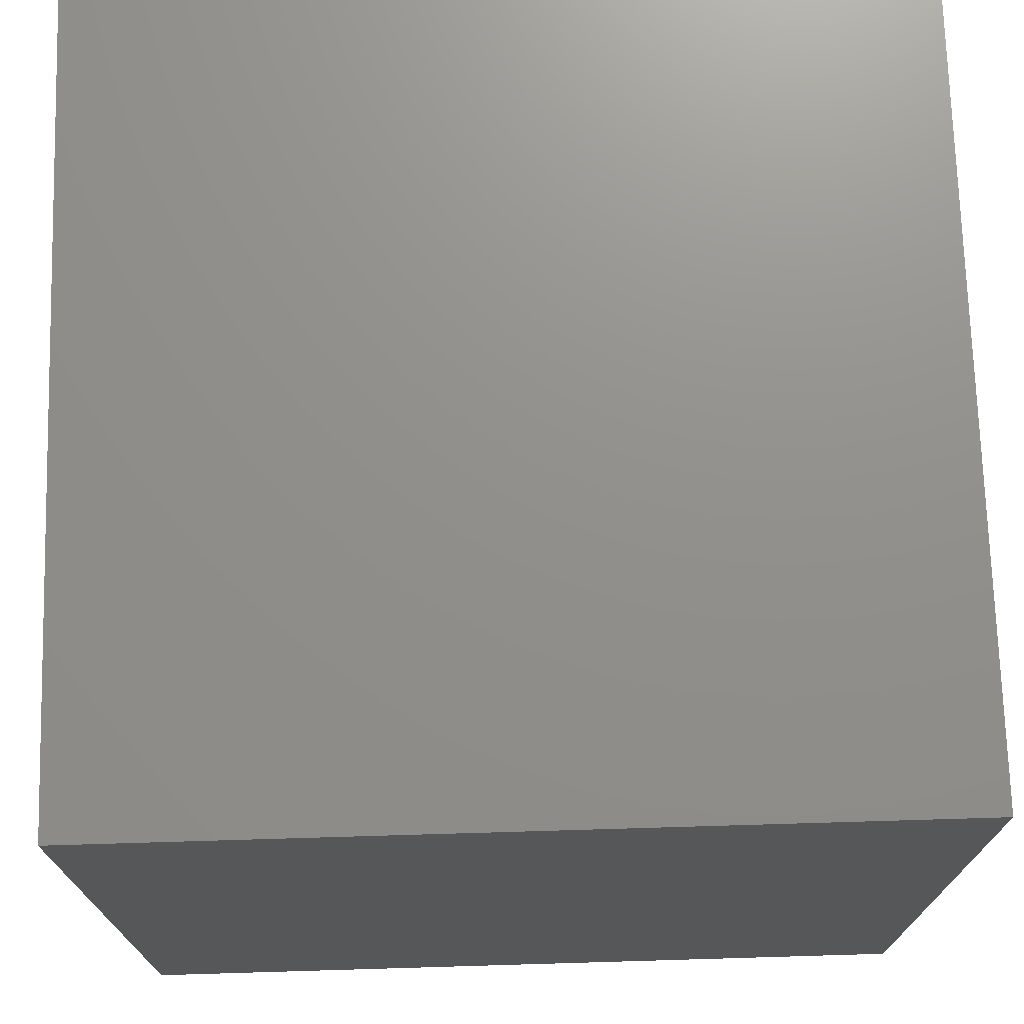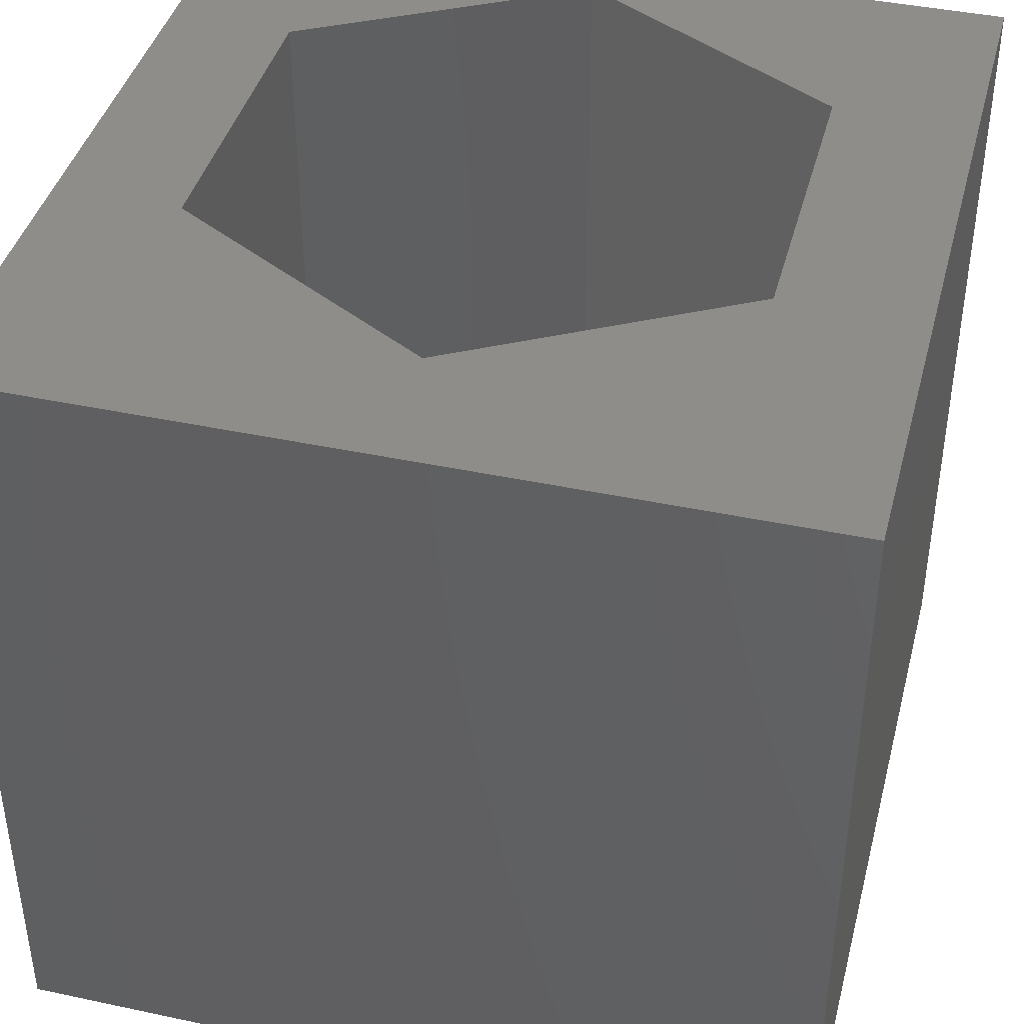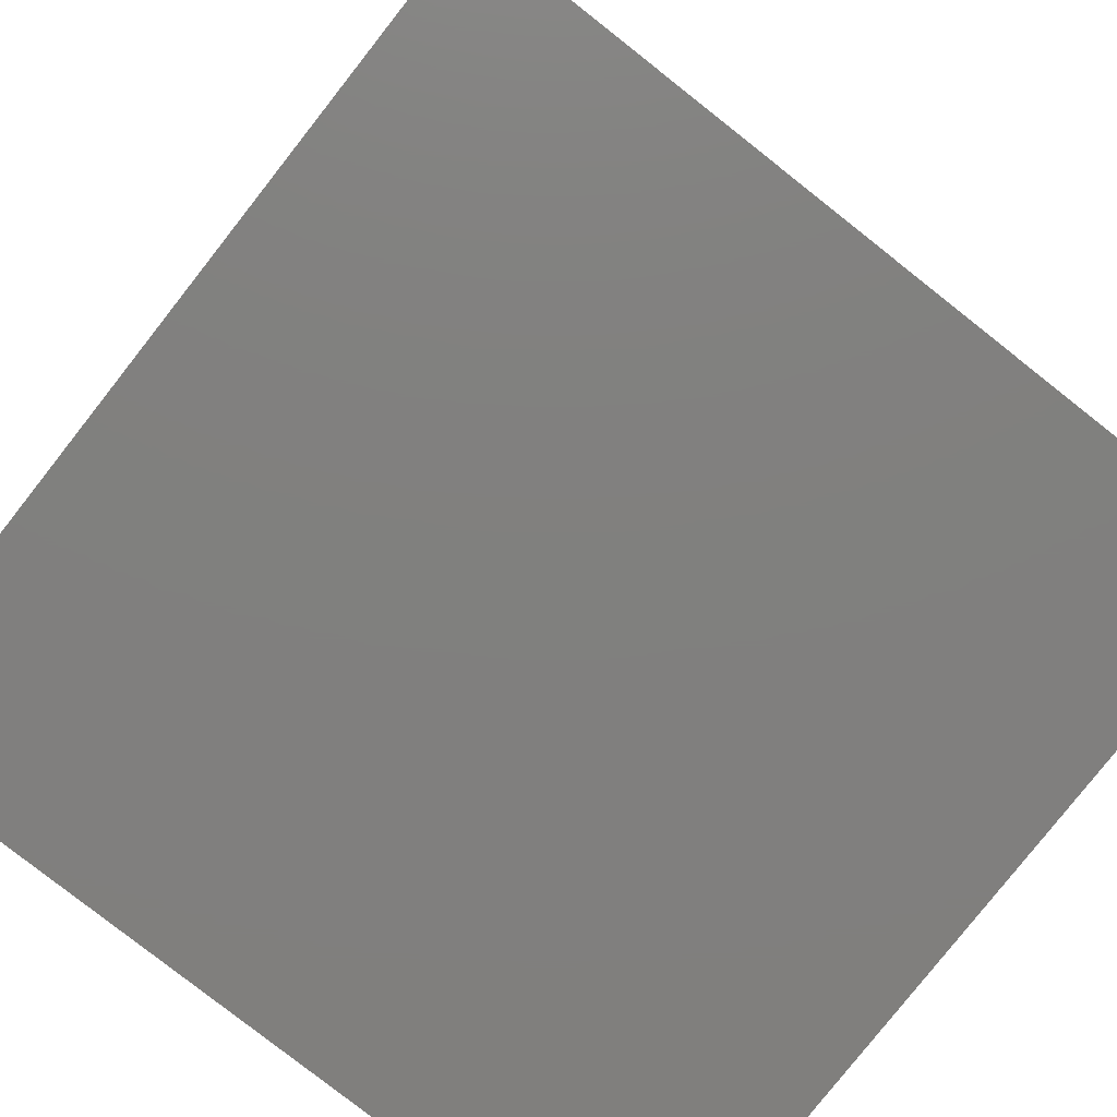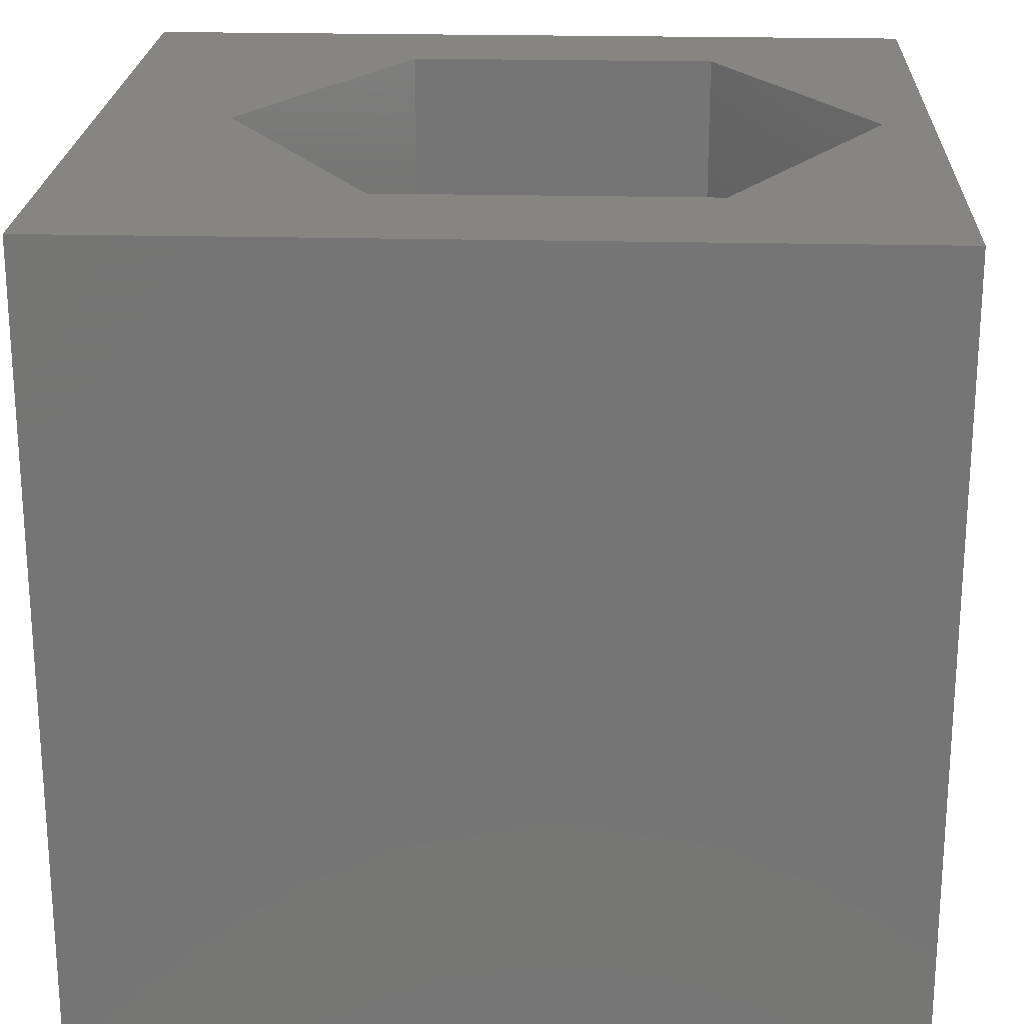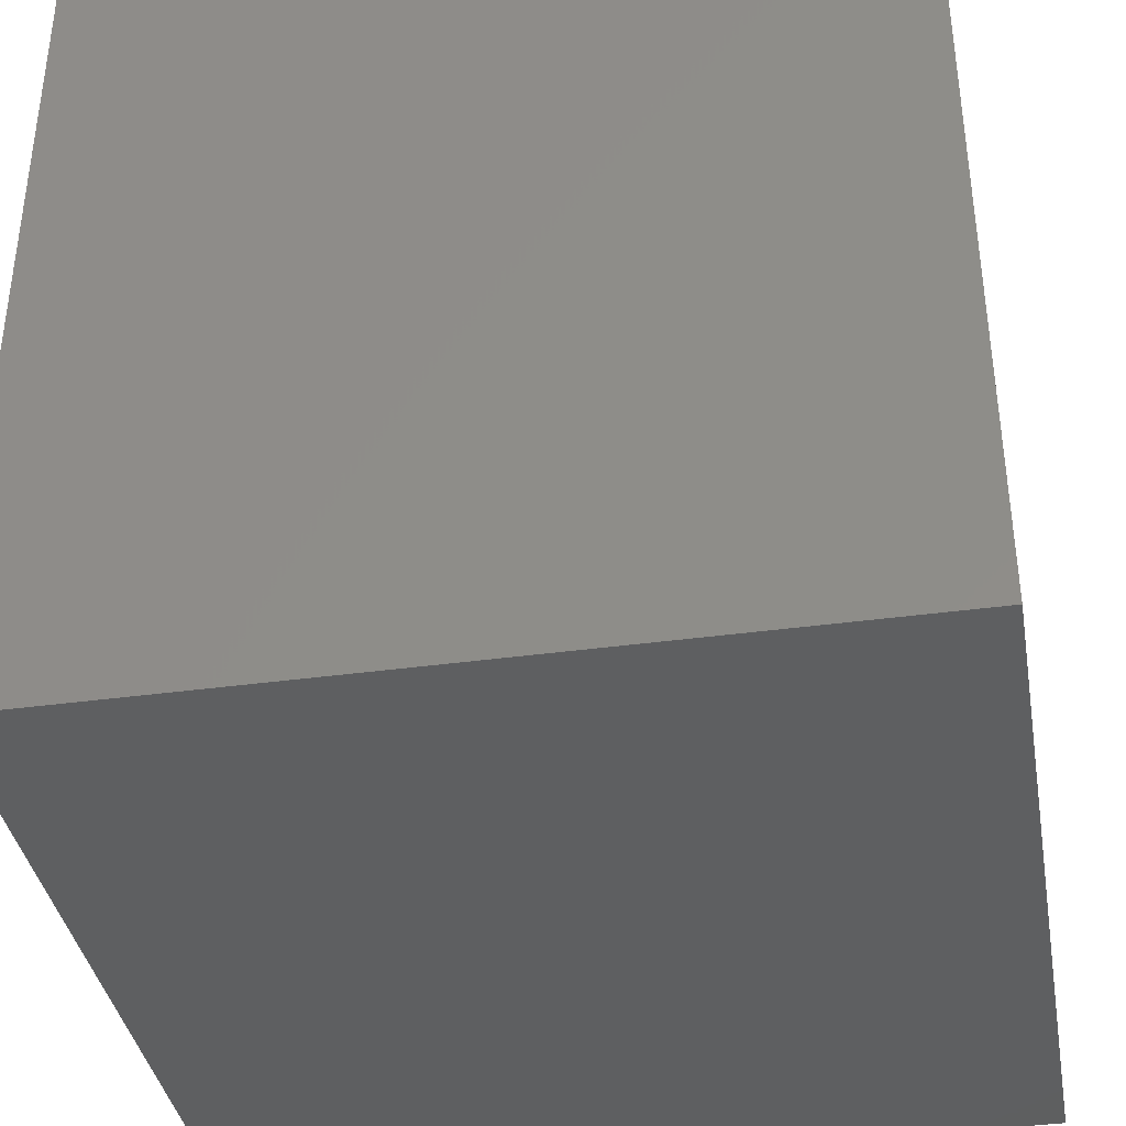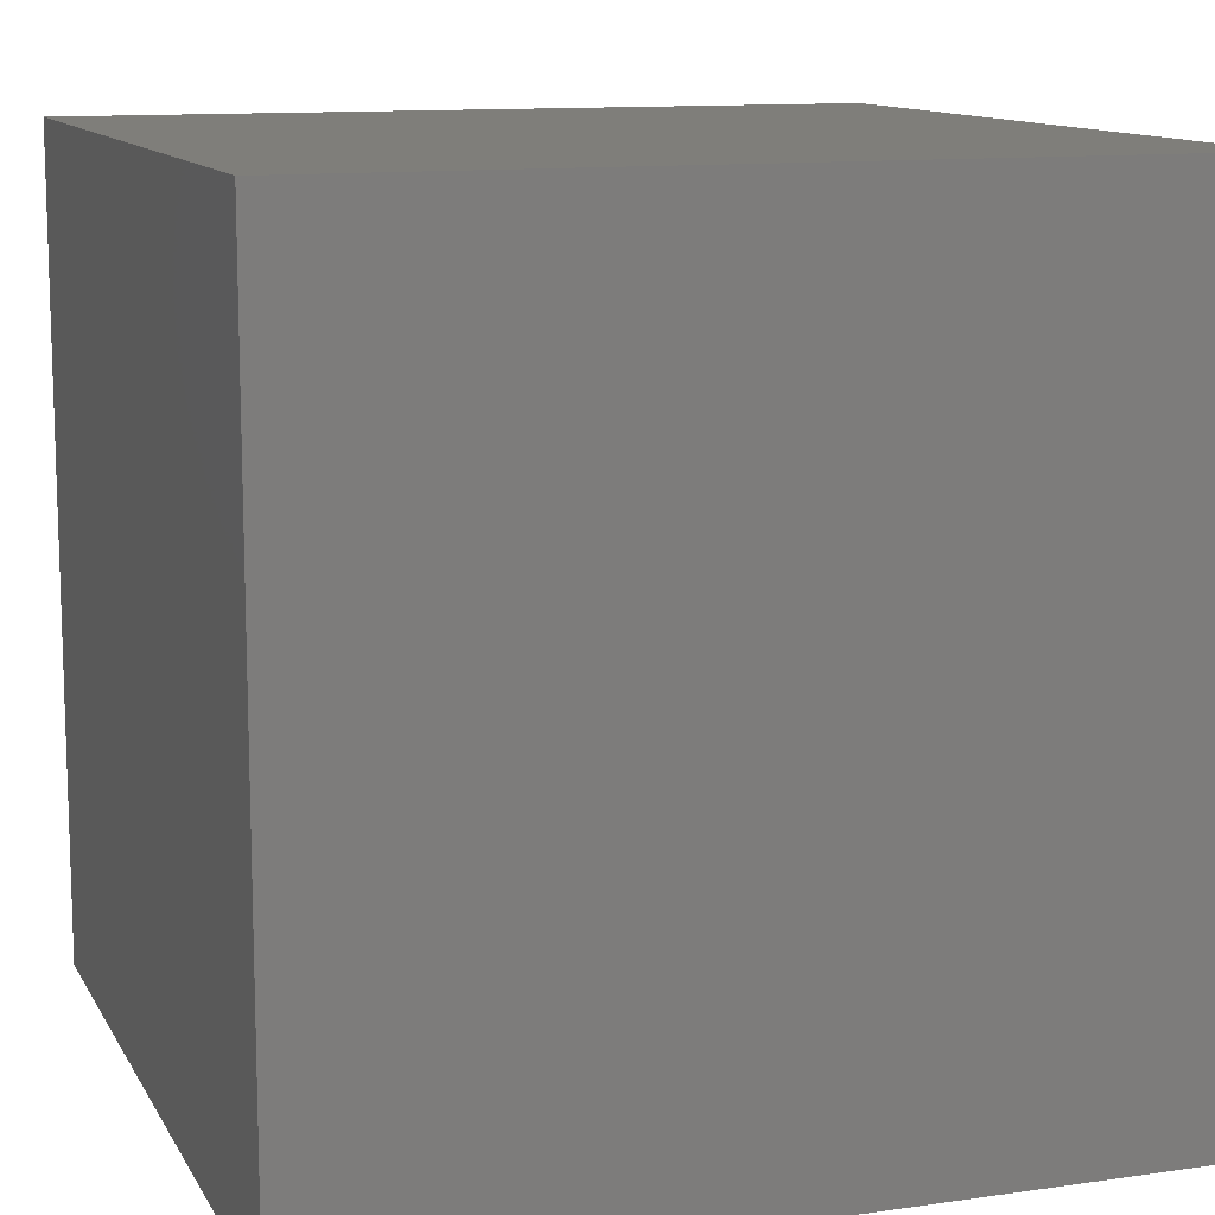
<metadata>
{"format":"stl","ext":"stl","renderer":"f3d","projection":"perspective","resolution":1024,"background":"white","views":[{"elev":72.6,"azim":178.3,"up":"+Y"},{"elev":41.4,"azim":-75.5,"up":"+Z"},{"elev":-79.9,"azim":141.8,"up":"+Y"},{"elev":22.0,"azim":2.5,"up":"+Z"},{"elev":-38.1,"azim":-80.1,"up":"+Z"},{"elev":11.8,"azim":-109.0,"up":"+Y"}]}
</metadata>
<code>
# stl→obj: 20 verts, 36 faces
v 0 10 10
v 0 10 0
v 0 0 10
v 0 0 0
v 10 10 10
v 9.399 5.093 10
v 10 0 10
v 7.456 1.728 10
v 3.57 1.728 10
v 1.627 5.093 10
v 3.57 8.459 10
v 7.456 8.459 10
v 10 10 0
v 10 0 0
v 1.627 5.093 3.206
v 3.57 8.459 3.206
v 7.456 8.459 3.206
v 9.399 5.093 3.206
v 7.456 1.728 3.206
v 3.57 1.728 3.206
f 1 2 3
f 3 2 4
f 5 6 7
f 7 6 8
f 7 8 3
f 8 9 3
f 3 9 10
f 3 10 1
f 1 10 11
f 1 11 5
f 5 11 12
f 5 12 6
f 13 5 14
f 14 5 7
f 2 13 4
f 4 13 14
f 5 13 1
f 1 13 2
f 14 7 4
f 4 7 3
f 15 16 10
f 10 16 11
f 16 17 11
f 11 17 12
f 17 18 12
f 12 18 6
f 18 19 6
f 6 19 8
f 19 20 8
f 8 20 9
f 20 15 9
f 9 15 10
f 20 19 15
f 15 19 18
f 15 18 16
f 16 18 17

</code>
